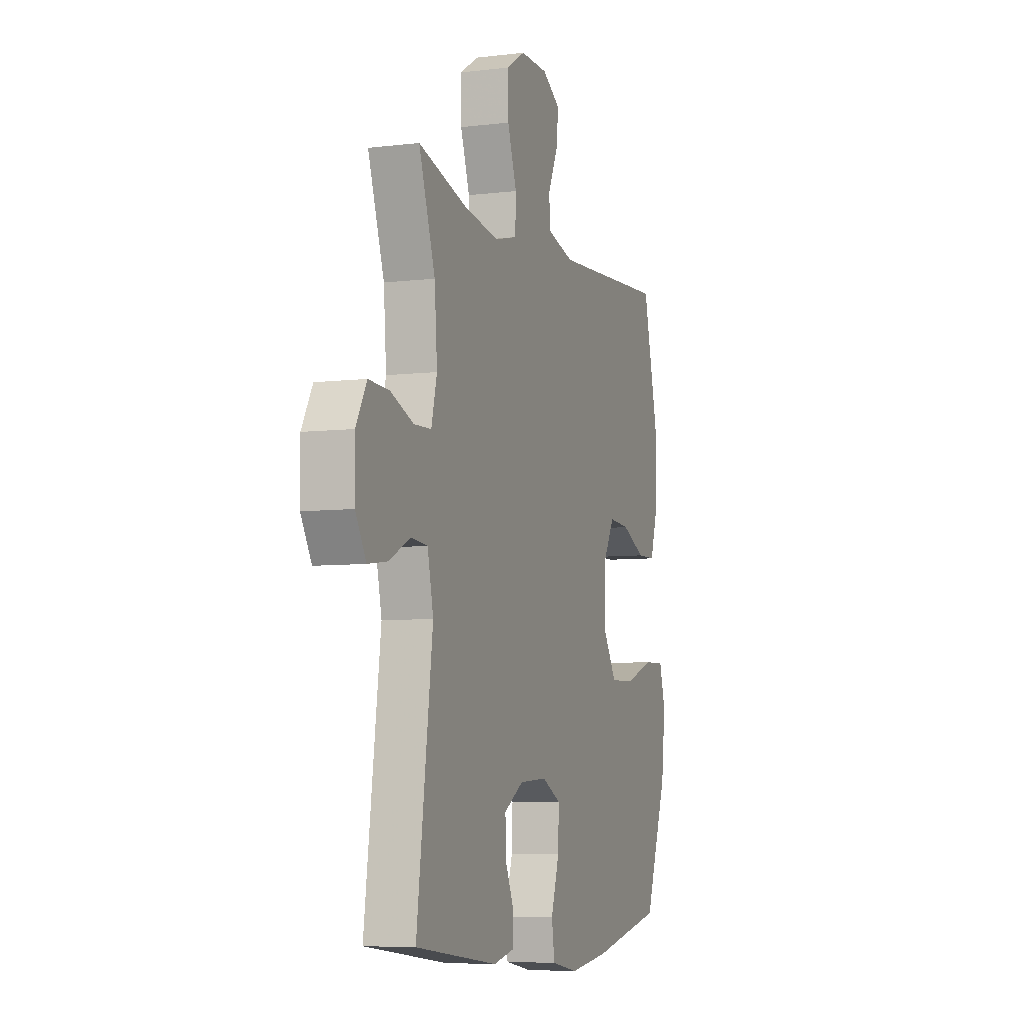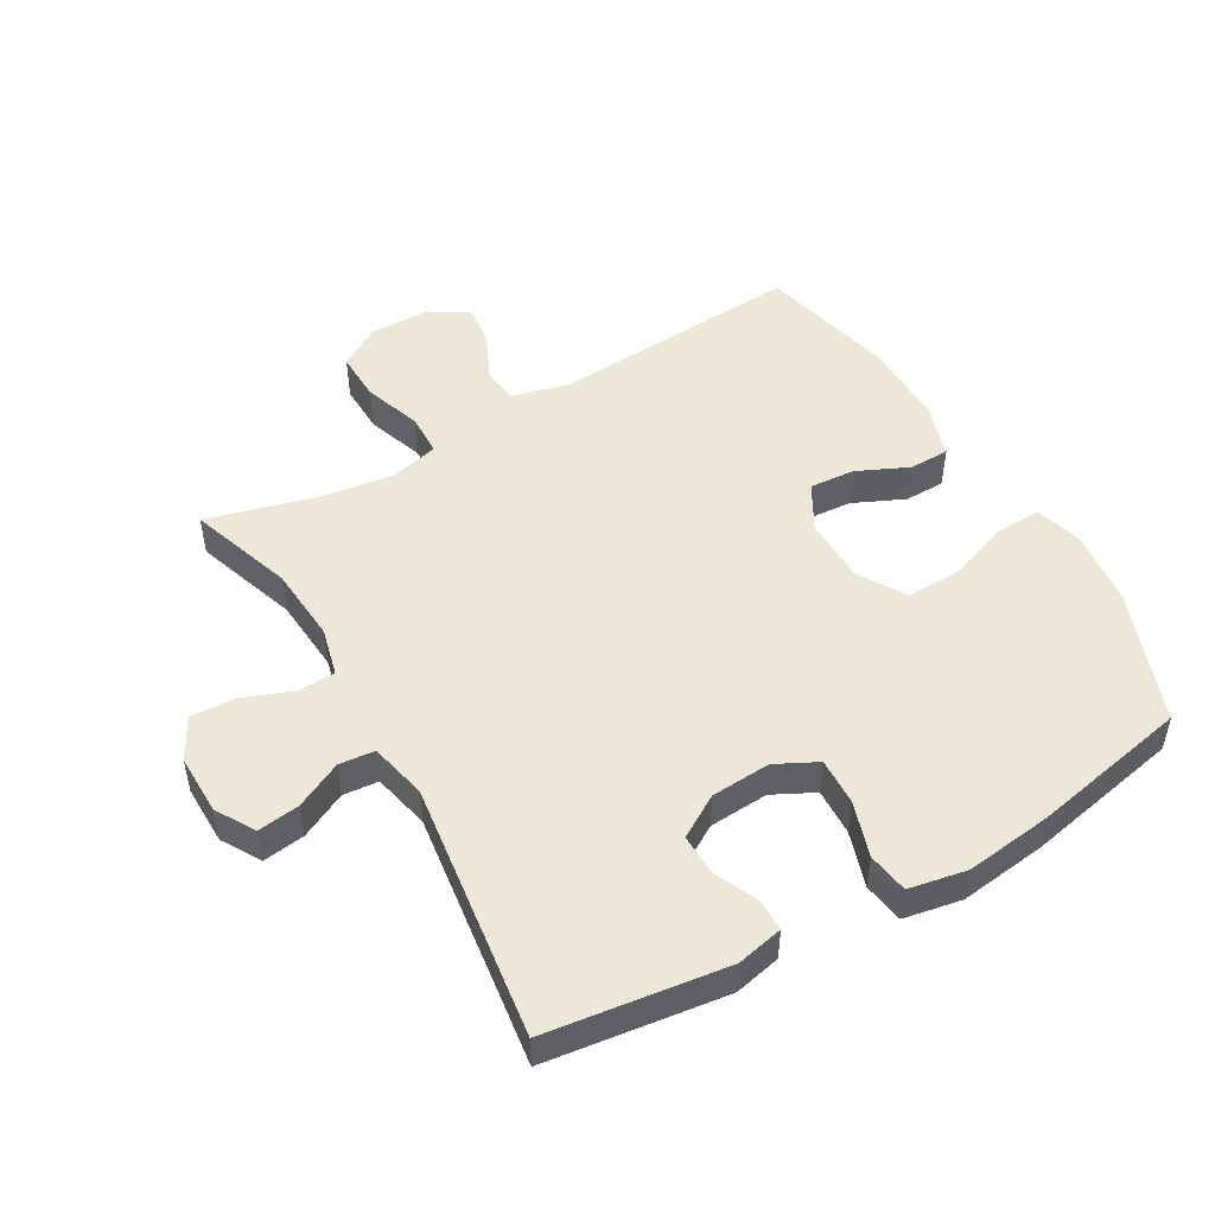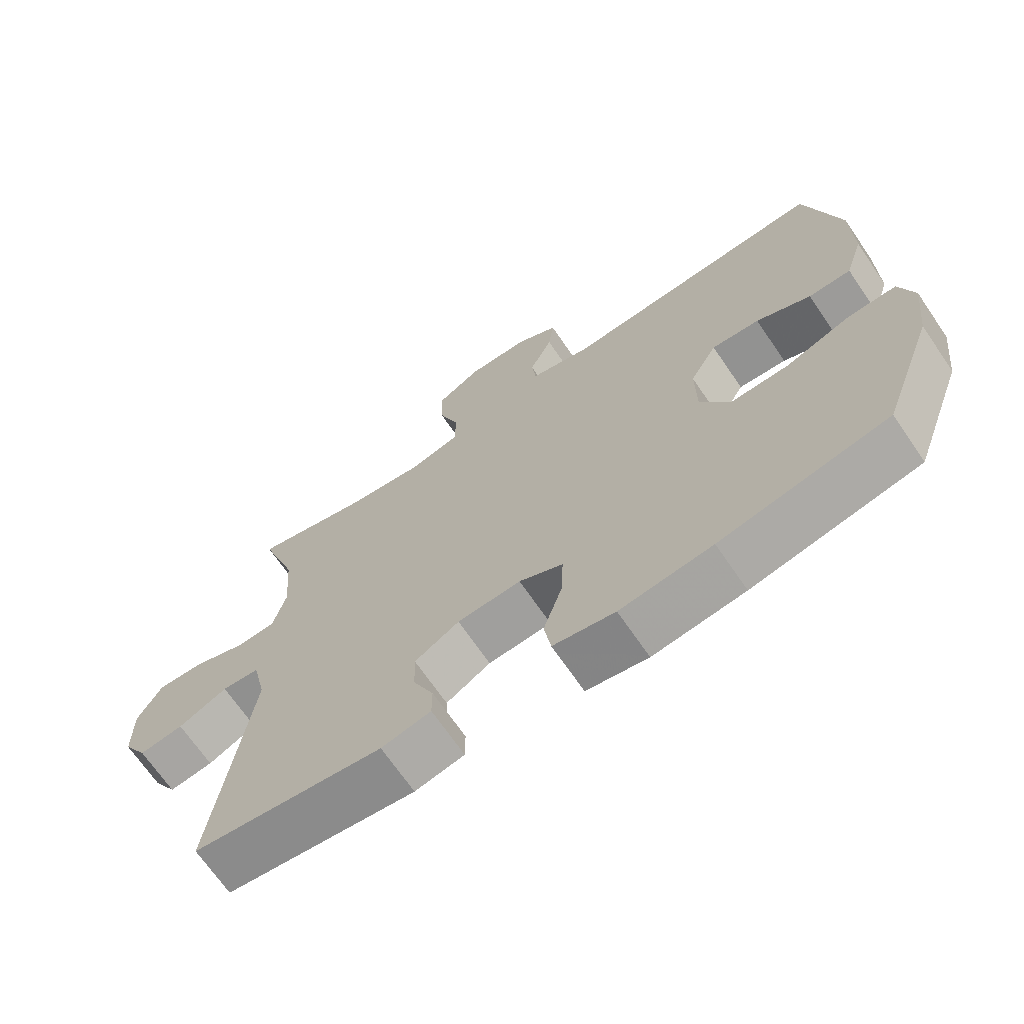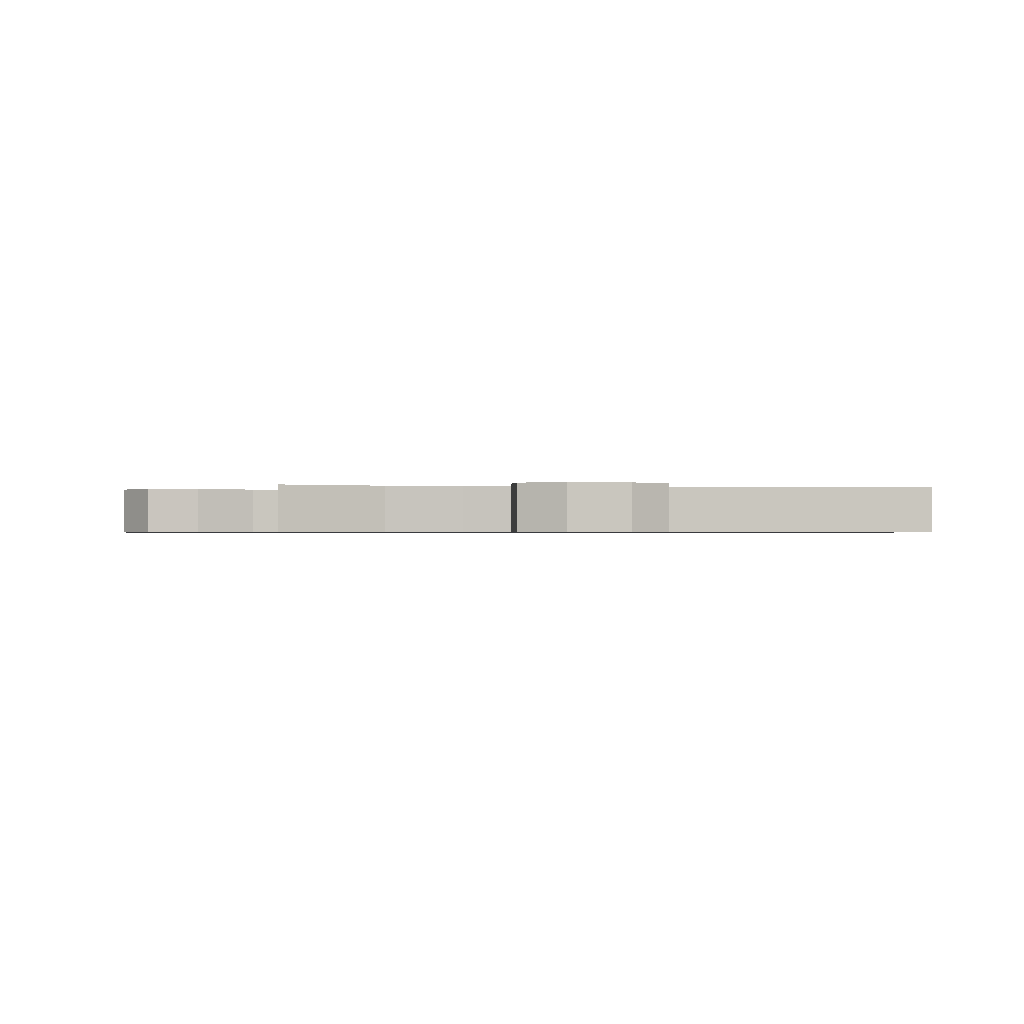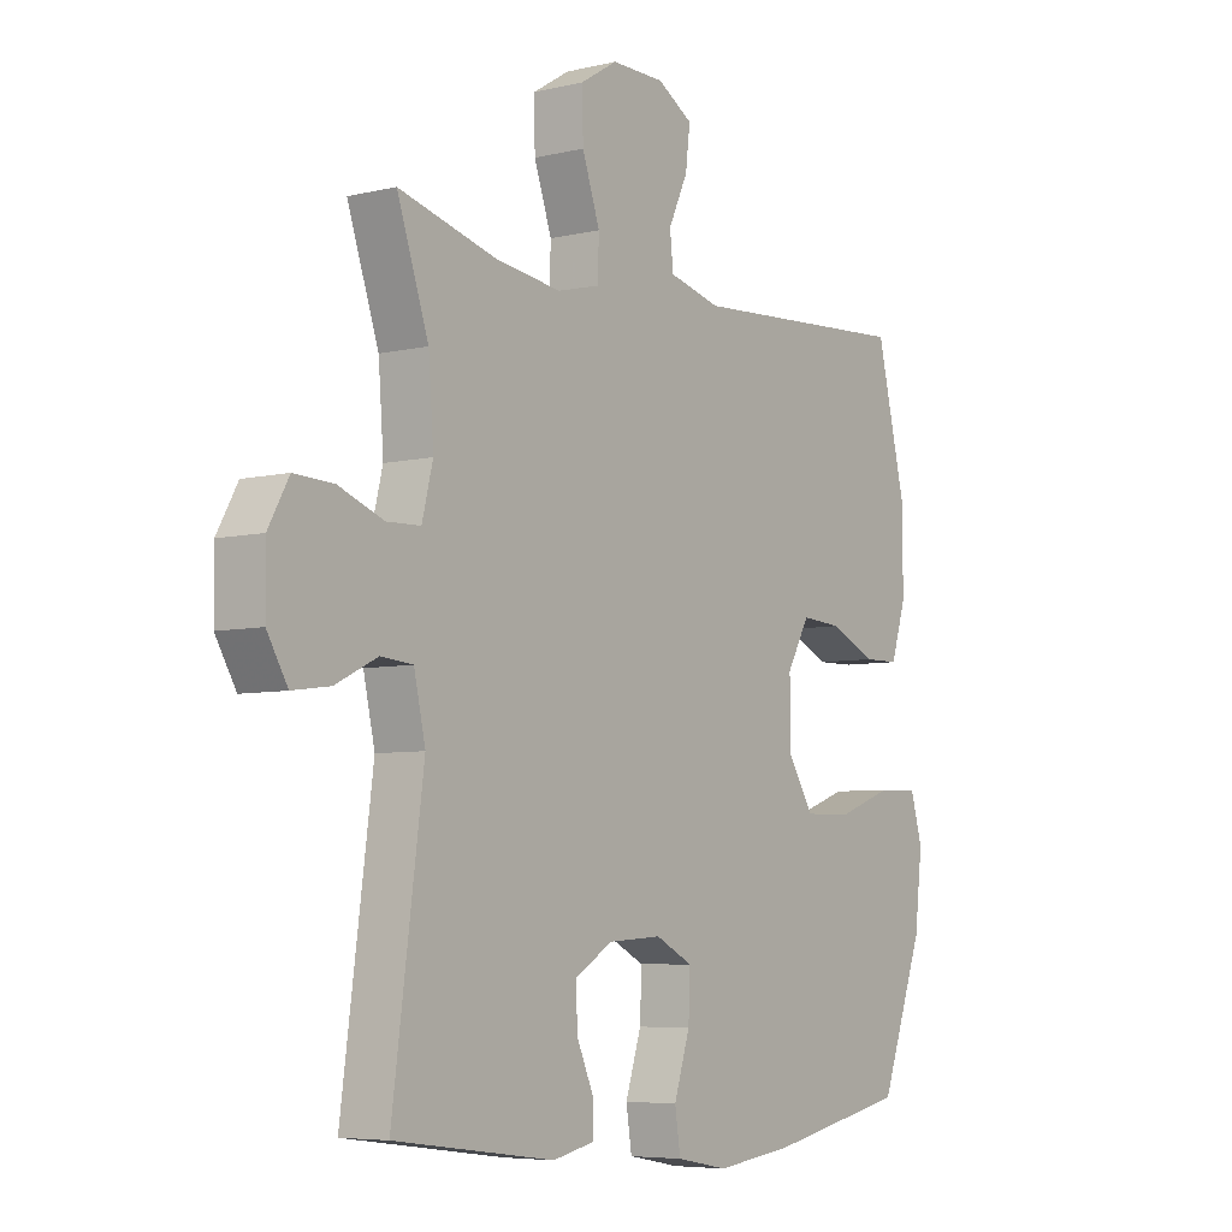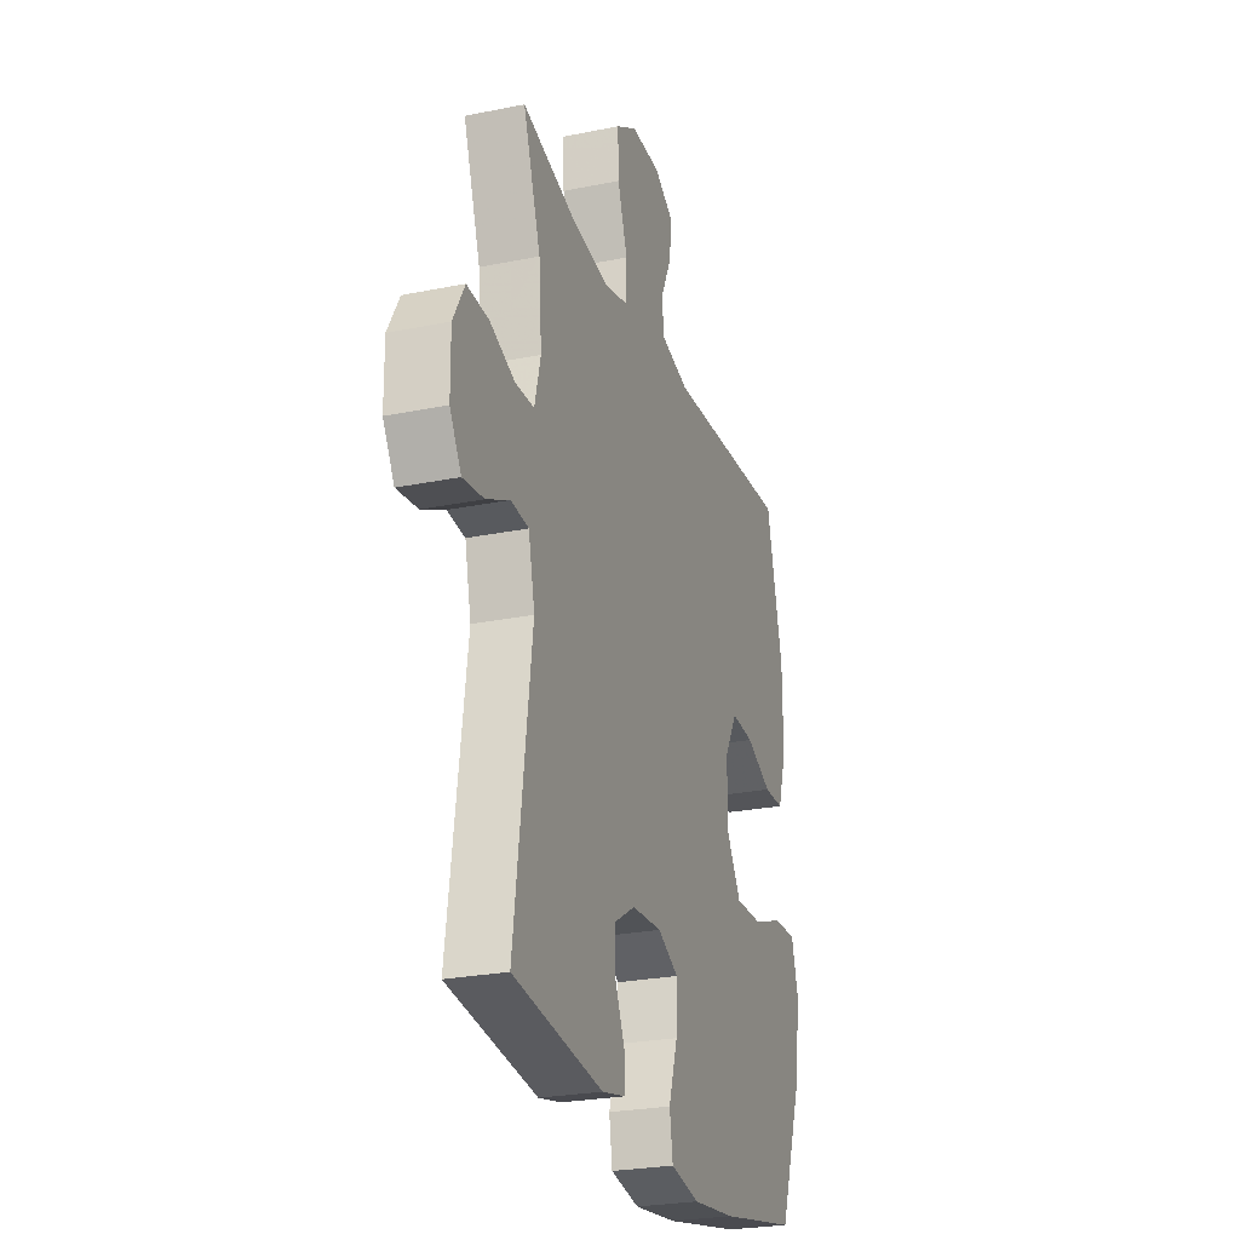
<metadata>
{"format":"obj","ext":"obj","renderer":"f3d","projection":"perspective","resolution":1024,"background":"white","views":[{"elev":-6.6,"azim":109.6,"up":"+Z"},{"elev":49.7,"azim":150.0,"up":"+Y"},{"elev":-69.1,"azim":-145.6,"up":"+Z"},{"elev":-0.6,"azim":80.9,"up":"+Y"},{"elev":-6.0,"azim":125.8,"up":"+Z"},{"elev":-25.7,"azim":108.0,"up":"+Z"}]}
</metadata>
<code>
v -0.5 0.07 -0.5
v -0.577 0.07 -0.291
v -0.591 0.07 -0.173
v -0.57 0.07 -0.1
v -0.498 0.07 -0.102
v -0.401 0.07 -0.137
v -0.316 0.07 -0.139
v -0.271 0.07 -0.066
v -0.27 0.07 0.038
v -0.31 0.07 0.109
v -0.381 0.07 0.104
v -0.462 0.07 0.067
v -0.525 0.07 0.068
v -0.552 0.07 0.153
v -0.551 0.07 0.286
v -0.5 0.07 0.5
v -0.106 0.07 0.475
v -0.015 0.07 0.498
v -0.009 0.07 0.554
v -0.043 0.07 0.627
v -0.051 0.07 0.693
v 0.011 0.07 0.73
v 0.104 0.07 0.731
v 0.169 0.07 0.691
v 0.167 0.07 0.613
v 0.136 0.07 0.523
v 0.138 0.07 0.457
v 0.213 0.07 0.438
v 0.329 0.07 0.454
v 0.5 0.07 0.5
v 0.445 0.07 0.337
v 0.436 0.07 0.218
v 0.455 0.07 0.142
v 0.514 0.07 0.14
v 0.593 0.07 0.17
v 0.662 0.07 0.173
v 0.698 0.07 0.108
v 0.697 0.07 0.014
v 0.661 0.07 -0.047
v 0.595 0.07 -0.038
v 0.522 0.07 -0.002
v 0.466 0.07 -0.007
v 0.446 0.07 -0.097
v 0.5 0.07 -0.5
v 0.219 0.07 -0.537
v 0.146 0.07 -0.521
v 0.146 0.07 -0.471
v 0.176 0.07 -0.403
v 0.178 0.07 -0.338
v 0.112 0.07 -0.298
v 0.018 0.07 -0.292
v -0.047 0.07 -0.325
v -0.044 0.07 -0.399
v -0.016 0.07 -0.486
v -0.026 0.07 -0.55
v -0.117 0.07 -0.567
v -0.253 0.07 -0.55
v -0.5 0 -0.5
v -0.577 0 -0.291
v -0.591 0 -0.173
v -0.57 0 -0.1
v -0.498 0 -0.102
v -0.401 0 -0.137
v -0.316 0 -0.139
v -0.271 0 -0.066
v -0.27 0 0.038
v -0.31 0 0.109
v -0.381 0 0.104
v -0.462 0 0.067
v -0.525 0 0.068
v -0.552 0 0.153
v -0.551 0 0.286
v -0.5 0 0.5
v -0.106 0 0.475
v -0.015 0 0.498
v -0.009 0 0.554
v -0.043 0 0.627
v -0.051 0 0.693
v 0.011 0 0.73
v 0.104 0 0.731
v 0.169 0 0.691
v 0.167 0 0.613
v 0.136 0 0.523
v 0.138 0 0.457
v 0.213 0 0.438
v 0.329 0 0.454
v 0.5 0 0.5
v 0.445 0 0.337
v 0.436 0 0.218
v 0.455 0 0.142
v 0.514 0 0.14
v 0.593 0 0.17
v 0.662 0 0.173
v 0.698 0 0.108
v 0.697 0 0.014
v 0.661 0 -0.047
v 0.595 0 -0.038
v 0.522 0 -0.002
v 0.466 0 -0.007
v 0.446 0 -0.097
v 0.5 0 -0.5
v 0.219 0 -0.537
v 0.146 0 -0.521
v 0.146 0 -0.471
v 0.176 0 -0.403
v 0.178 0 -0.338
v 0.112 0 -0.298
v 0.018 0 -0.292
v -0.047 0 -0.325
v -0.044 0 -0.399
v -0.016 0 -0.486
v -0.026 0 -0.55
v -0.117 0 -0.567
v -0.253 0 -0.55
f 53 54 55 56
f 52 53 56 57
f 45 46 47 48
f 43 44 45 48
f 42 43 48 49
f 38 39 40 41
f 38 41 42
f 37 38 42
f 34 35 36 37
f 33 34 37 42
f 32 33 42 49
f 29 30 31
f 28 29 31 32
f 27 28 32 49
f 23 24 25 26
f 23 26 27
f 19 20 21 22
f 18 19 22 23
f 14 15 16 17
f 14 17 18
f 11 12 13 14
f 10 11 14 18
f 9 10 18
f 8 9 18
f 3 4 5 6
f 3 6 7
f 2 3 7
f 52 57 1 2
f 51 52 2 7
f 50 51 7 8
f 23 27 49 50
f 8 18 23 50
f 113 112 111 110
f 114 113 110 109
f 105 104 103 102
f 105 102 101 100
f 106 105 100 99
f 98 97 96 95
f 99 98 95
f 99 95 94
f 94 93 92 91
f 99 94 91 90
f 106 99 90 89
f 88 87 86
f 89 88 86 85
f 106 89 85 84
f 83 82 81 80
f 84 83 80
f 79 78 77 76
f 80 79 76 75
f 74 73 72 71
f 75 74 71
f 71 70 69 68
f 75 71 68 67
f 75 67 66
f 75 66 65
f 63 62 61 60
f 64 63 60
f 64 60 59
f 59 58 114 109
f 64 59 109 108
f 65 64 108 107
f 107 106 84 80
f 107 80 75 65
f 1 58 59 2
f 2 59 60 3
f 3 60 61 4
f 4 61 62 5
f 5 62 63 6
f 6 63 64 7
f 7 64 65 8
f 8 65 66 9
f 9 66 67 10
f 10 67 68 11
f 11 68 69 12
f 12 69 70 13
f 13 70 71 14
f 14 71 72 15
f 15 72 73 16
f 16 73 74 17
f 17 74 75 18
f 18 75 76 19
f 19 76 77 20
f 20 77 78 21
f 21 78 79 22
f 22 79 80 23
f 23 80 81 24
f 24 81 82 25
f 25 82 83 26
f 26 83 84 27
f 27 84 85 28
f 28 85 86 29
f 29 86 87 30
f 30 87 88 31
f 31 88 89 32
f 32 89 90 33
f 33 90 91 34
f 34 91 92 35
f 35 92 93 36
f 36 93 94 37
f 37 94 95 38
f 38 95 96 39
f 39 96 97 40
f 40 97 98 41
f 41 98 99 42
f 42 99 100 43
f 43 100 101 44
f 44 101 102 45
f 45 102 103 46
f 46 103 104 47
f 47 104 105 48
f 48 105 106 49
f 49 106 107 50
f 50 107 108 51
f 51 108 109 52
f 52 109 110 53
f 53 110 111 54
f 54 111 112 55
f 55 112 113 56
f 56 113 114 57
f 57 114 58 1

</code>
